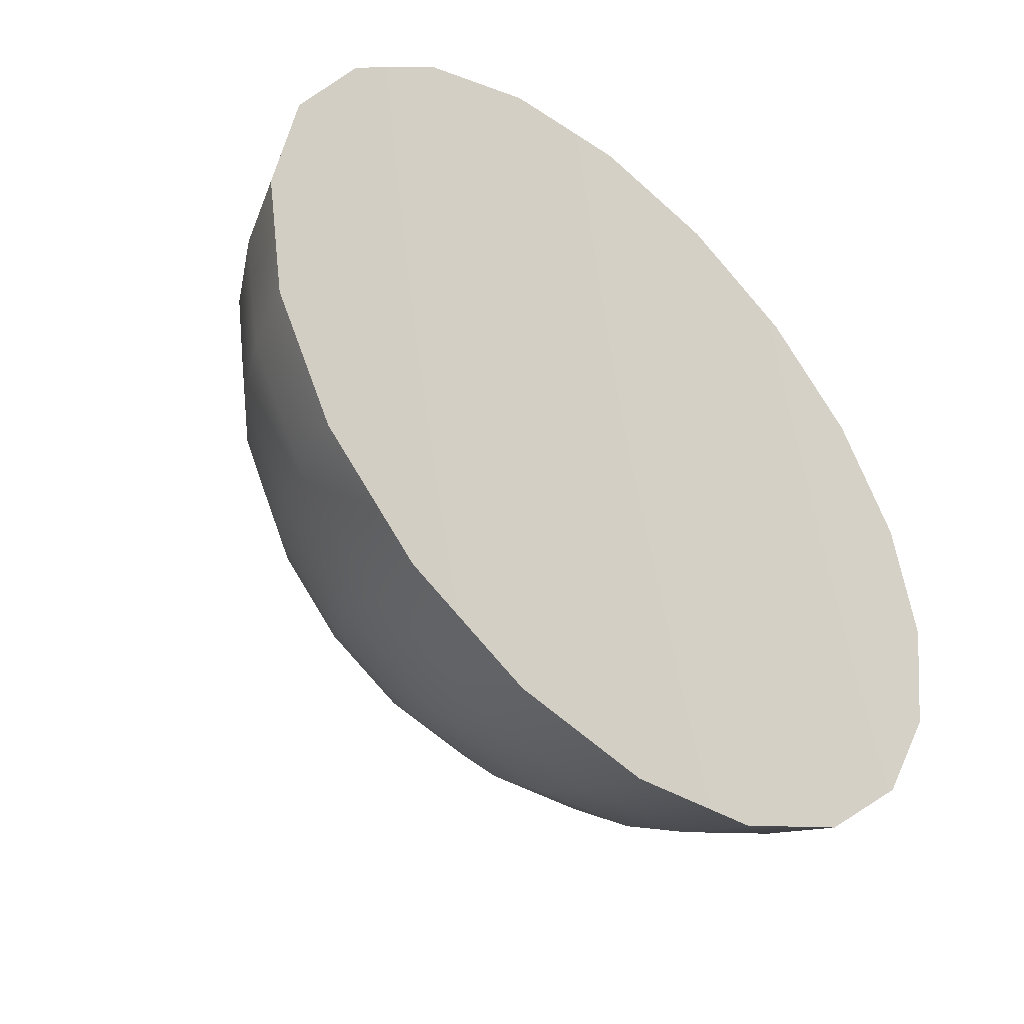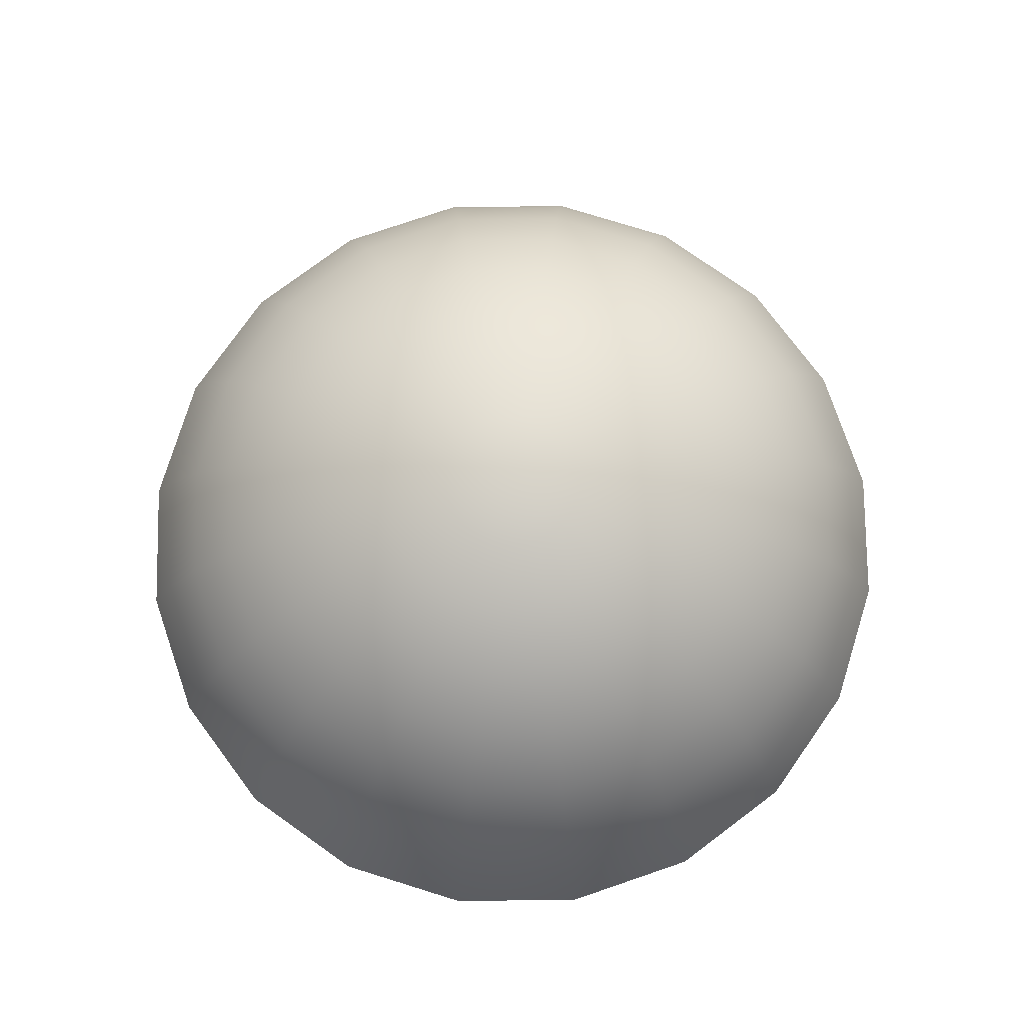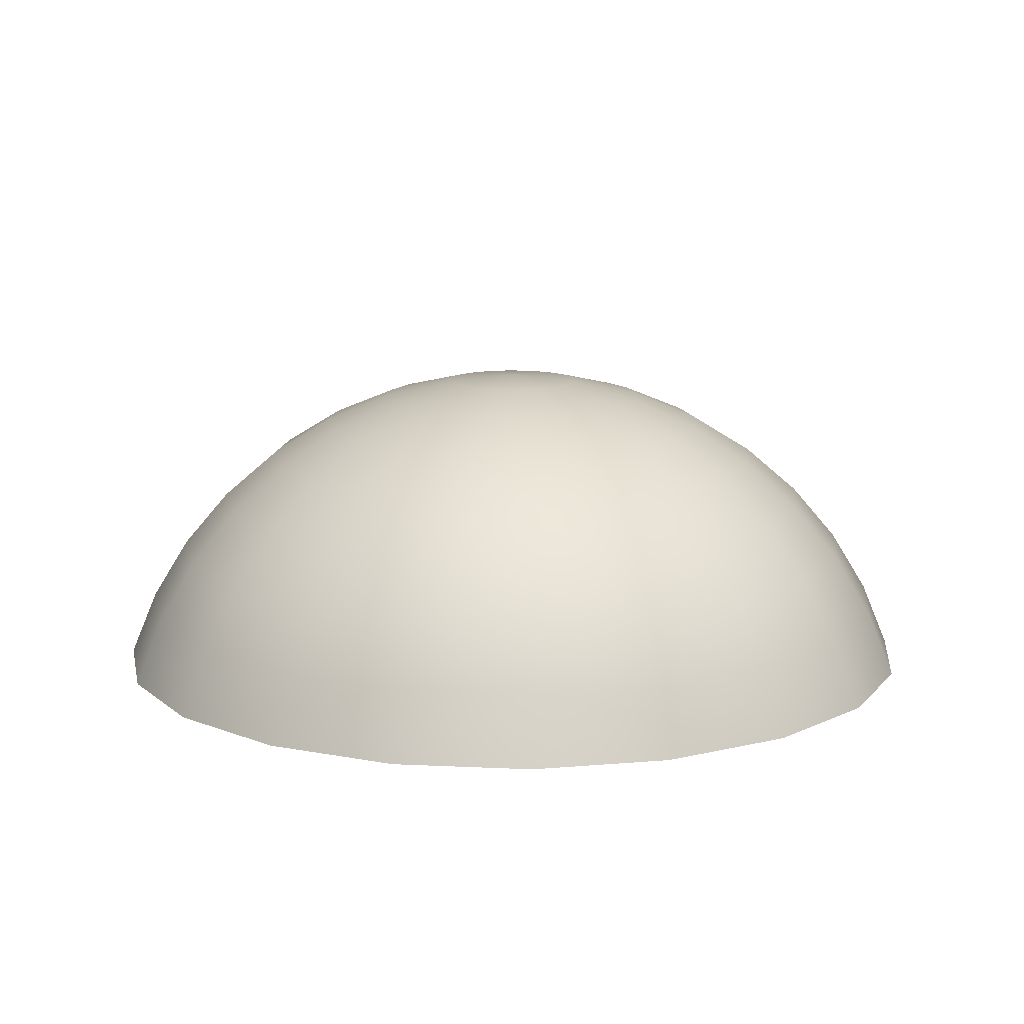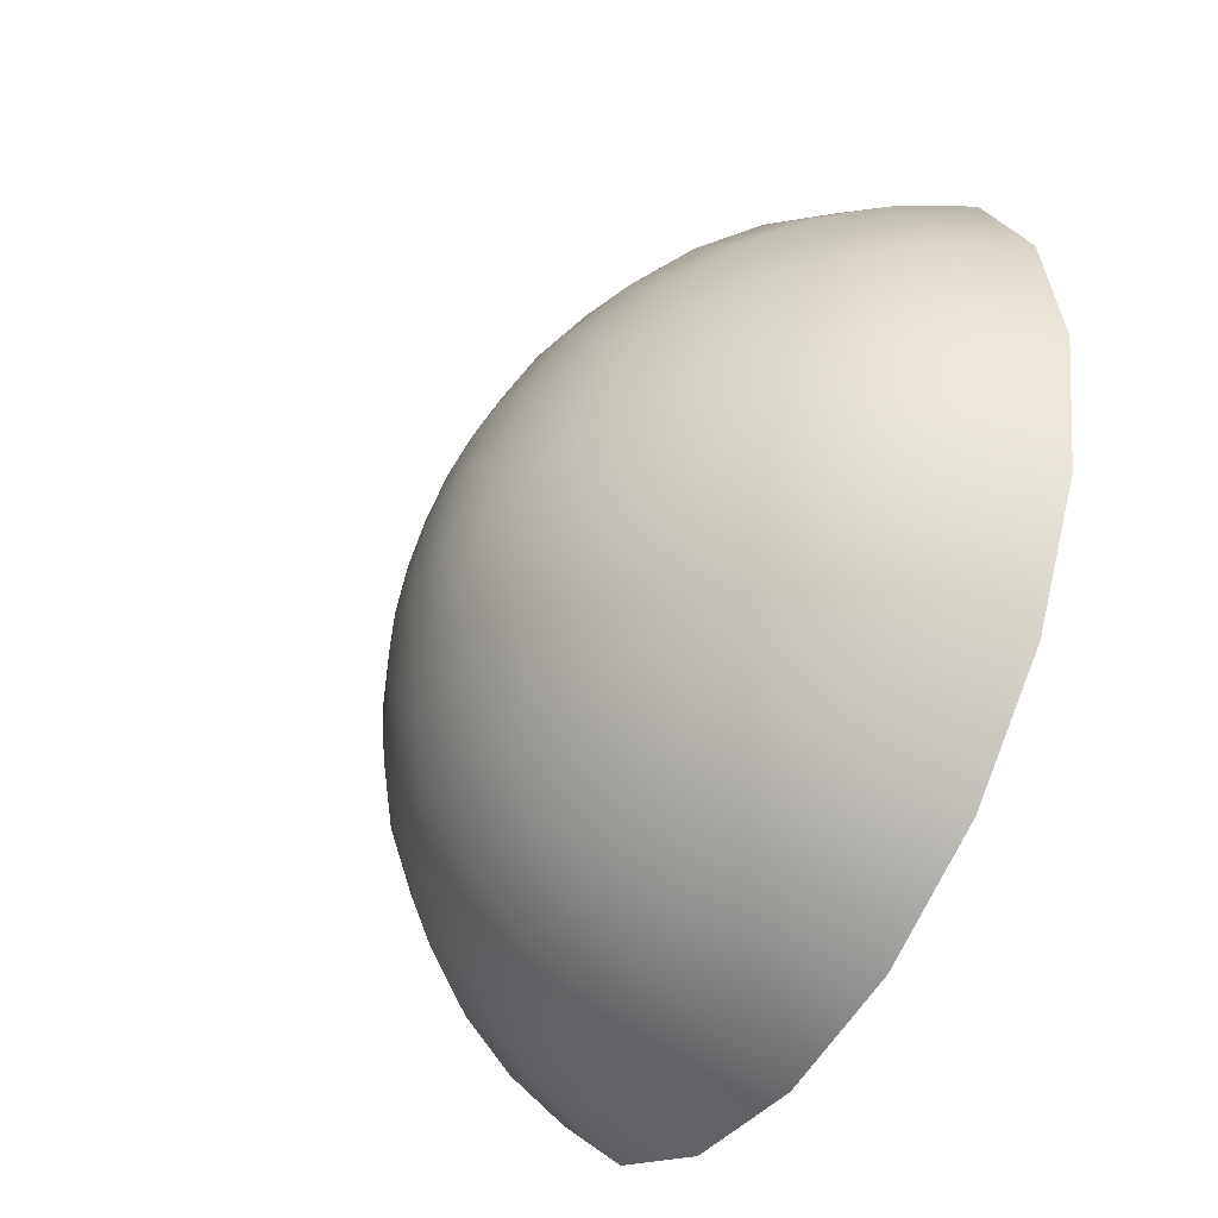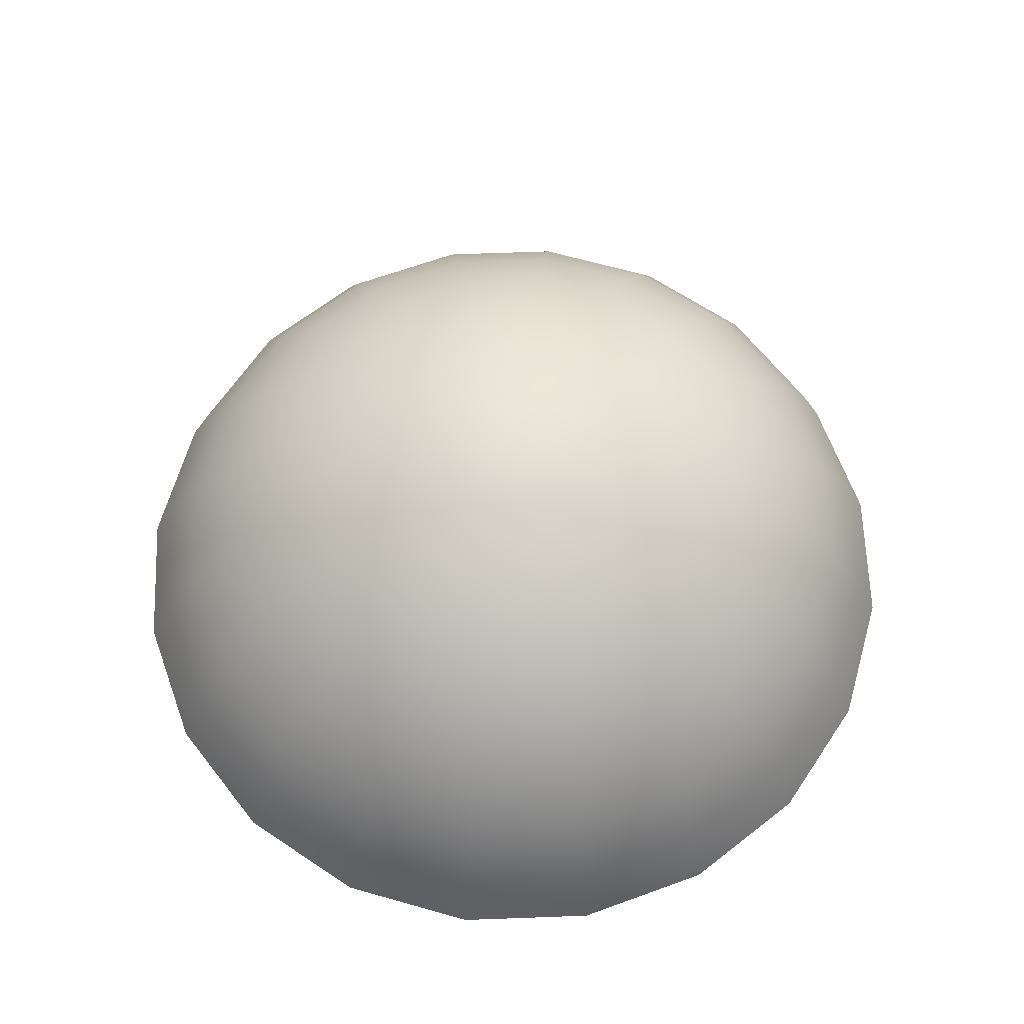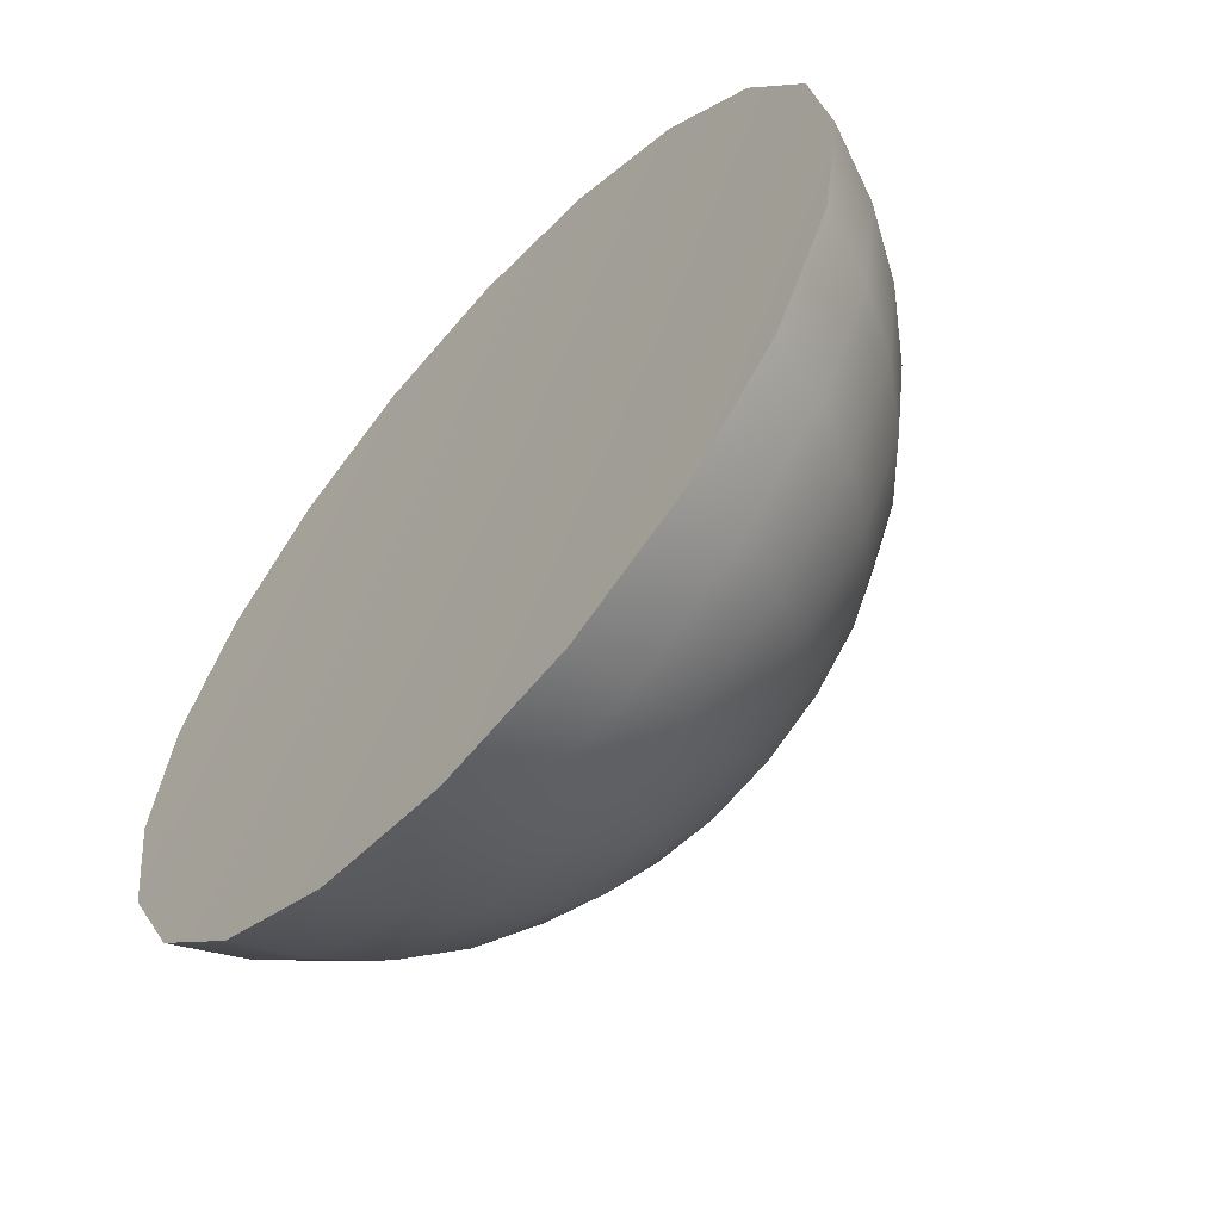
<metadata>
{"format":"obj","ext":"obj","renderer":"f3d","projection":"perspective","resolution":1024,"background":"white","views":[{"elev":-45.2,"azim":-42.7,"up":"+Z"},{"elev":77.2,"azim":-135.8,"up":"+Y"},{"elev":12.3,"azim":177.4,"up":"+Y"},{"elev":-44.7,"azim":-119.9,"up":"+Z"},{"elev":64.9,"azim":-29.1,"up":"+Y"},{"elev":-60.6,"azim":48.2,"up":"+Z"}]}
</metadata>
<code>
g default
v 0.9662 -0.1578 -0.3486
v 0.8219 -0.1578 -0.6318
v 0.5971 -0.1578 -0.8565
v 0.3139 -0.1578 -1.001
v 0 -0.1578 -1.051
v -0.3139 -0.1578 -1.001
v -0.5971 -0.1578 -0.8565
v -0.8219 -0.1578 -0.6318
v -0.9662 -0.1578 -0.3486
v -1.016 -0.1578 -0.03465
v -0.9662 -0.1578 0.2793
v -0.8219 -0.1578 0.5625
v -0.5971 -0.1578 0.7872
v -0.3139 -0.1578 0.9315
v -0 -0.1578 0.9812
v 0.3139 -0.1578 0.9315
v 0.5971 -0.1578 0.7872
v 0.8219 -0.1578 0.5625
v 0.9662 -0.1578 0.2793
v 1.016 -0.1578 -0.03465
v 0.9051 -0.002917 -0.3288
v 0.77 -0.002917 -0.5941
v 0.5594 -0.002917 -0.8046
v 0.2941 -0.002917 -0.9398
v 0 -0.002917 -0.9864
v -0.2941 -0.002917 -0.9398
v -0.5594 -0.002917 -0.8046
v -0.77 -0.002917 -0.5941
v -0.9051 -0.002917 -0.3288
v -0.9517 -0.002917 -0.03465
v -0.9051 -0.002917 0.2595
v -0.77 -0.002917 0.5248
v -0.5594 -0.002917 0.7353
v -0.2941 -0.002917 0.8705
v -0 -0.002917 0.9171
v 0.2941 -0.002917 0.8705
v 0.5594 -0.002917 0.7353
v 0.77 -0.002917 0.5248
v 0.9051 -0.002917 0.2595
v 0.9517 -0.002917 -0.03465
v 0.8219 0.14 -0.3017
v 0.6991 0.14 -0.5426
v 0.5079 0.14 -0.7338
v 0.267 0.14 -0.8565
v 0 0.14 -0.8988
v -0.267 0.14 -0.8565
v -0.5079 0.14 -0.7338
v -0.6991 0.14 -0.5426
v -0.8219 0.14 -0.3017
v -0.8642 0.14 -0.03465
v -0.8219 0.14 0.2324
v -0.6991 0.14 0.4733
v -0.5079 0.14 0.6645
v -0.267 0.14 0.7872
v -0 0.14 0.8295
v 0.267 0.14 0.7872
v 0.5079 0.14 0.6645
v 0.6991 0.14 0.4733
v 0.8219 0.14 0.2324
v 0.8642 0.14 -0.03465
v 0.7183 0.2675 -0.2681
v 0.611 0.2675 -0.4786
v 0.444 0.2674 -0.6457
v 0.2334 0.2675 -0.753
v 0 0.2675 -0.7899
v -0.2334 0.2675 -0.753
v -0.444 0.2674 -0.6457
v -0.611 0.2675 -0.4786
v -0.7183 0.2675 -0.2681
v -0.7553 0.2675 -0.03465
v -0.7183 0.2675 0.1987
v -0.611 0.2675 0.4093
v -0.444 0.2675 0.5764
v -0.2334 0.2675 0.6837
v -0 0.2675 0.7206
v 0.2334 0.2675 0.6837
v 0.444 0.2675 0.5764
v 0.611 0.2675 0.4093
v 0.7183 0.2675 0.1987
v 0.7553 0.2675 -0.03465
v 0.5971 0.3763 -0.2287
v 0.5079 0.3763 -0.4037
v 0.369 0.3763 -0.5426
v 0.194 0.3763 -0.6318
v 0 0.3763 -0.6625
v -0.194 0.3763 -0.6318
v -0.369 0.3763 -0.5426
v -0.5079 0.3763 -0.4037
v -0.5971 0.3763 -0.2287
v -0.6278 0.3763 -0.03465
v -0.5971 0.3763 0.1594
v -0.5079 0.3763 0.3344
v -0.369 0.3763 0.4733
v -0.194 0.3763 0.5625
v -0 0.3763 0.5932
v 0.194 0.3763 0.5625
v 0.369 0.3763 0.4733
v 0.5079 0.3763 0.3344
v 0.5971 0.3763 0.1594
v 0.6278 0.3763 -0.03465
v 0.4612 0.4639 -0.1845
v 0.3923 0.4639 -0.3197
v 0.285 0.4639 -0.427
v 0.1499 0.4639 -0.4958
v 0 0.4639 -0.5196
v -0.1499 0.4639 -0.4958
v -0.285 0.4639 -0.427
v -0.3923 0.4639 -0.3197
v -0.4612 0.4639 -0.1845
v -0.4849 0.4639 -0.03465
v -0.4612 0.4639 0.1152
v -0.3923 0.4639 0.2504
v -0.285 0.4639 0.3577
v -0.1499 0.4639 0.4265
v -0 0.4639 0.4503
v 0.1499 0.4639 0.4265
v 0.285 0.4639 0.3577
v 0.3923 0.4639 0.2504
v 0.4612 0.4639 0.1152
v 0.4849 0.4639 -0.03465
v 0.3139 0.528 -0.1366
v 0.267 0.528 -0.2287
v 0.194 0.528 -0.3017
v 0.102 0.528 -0.3486
v 0 0.528 -0.3647
v -0.102 0.528 -0.3486
v -0.194 0.528 -0.3017
v -0.267 0.528 -0.2287
v -0.3139 0.528 -0.1366
v -0.3301 0.528 -0.03465
v -0.3139 0.528 0.06735
v -0.267 0.528 0.1594
v -0.194 0.528 0.2324
v -0.102 0.528 0.2793
v -0 0.528 0.2954
v 0.102 0.528 0.2793
v 0.194 0.528 0.2324
v 0.267 0.528 0.1594
v 0.3139 0.528 0.06735
v 0.3301 0.528 -0.03465
v 0.1589 0.5672 -0.08629
v 0.1352 0.5672 -0.1329
v 0.09822 0.5672 -0.1698
v 0.05164 0.5672 -0.1936
v 0 0.5672 -0.2017
v -0.05164 0.5672 -0.1936
v -0.09822 0.5672 -0.1698
v -0.1352 0.5672 -0.1329
v -0.1589 0.5672 -0.08629
v -0.1671 0.5672 -0.03465
v -0.1589 0.5672 0.01699
v -0.1352 0.5672 0.06357
v -0.09822 0.5672 0.1005
v -0.05164 0.5672 0.1243
v -0 0.5672 0.1324
v 0.05164 0.5672 0.1243
v 0.09822 0.5672 0.1005
v 0.1352 0.5672 0.06357
v 0.1589 0.5672 0.01699
v 0.1671 0.5672 -0.03465
v -1e-06 -0.1412 -0.03465
v 0 0.5803 -0.03465
g pasted__polySurface26 pasted__polySurface18 group13
f 1 2 22 21
f 2 3 23 22
f 3 4 24 23
f 4 5 25 24
f 5 6 26 25
f 6 7 27 26
f 7 8 28 27
f 8 9 29 28
f 9 10 30 29
f 10 11 31 30
f 11 12 32 31
f 12 13 33 32
f 13 14 34 33
f 14 15 35 34
f 15 16 36 35
f 16 17 37 36
f 17 18 38 37
f 18 19 39 38
f 19 20 40 39
f 20 1 21 40
f 21 22 42 41
f 22 23 43 42
f 23 24 44 43
f 24 25 45 44
f 25 26 46 45
f 26 27 47 46
f 27 28 48 47
f 28 29 49 48
f 29 30 50 49
f 30 31 51 50
f 31 32 52 51
f 32 33 53 52
f 33 34 54 53
f 34 35 55 54
f 35 36 56 55
f 36 37 57 56
f 37 38 58 57
f 38 39 59 58
f 39 40 60 59
f 40 21 41 60
f 41 42 62 61
f 42 43 63 62
f 43 44 64 63
f 44 45 65 64
f 45 46 66 65
f 46 47 67 66
f 47 48 68 67
f 48 49 69 68
f 49 50 70 69
f 50 51 71 70
f 51 52 72 71
f 52 53 73 72
f 53 54 74 73
f 54 55 75 74
f 55 56 76 75
f 56 57 77 76
f 57 58 78 77
f 58 59 79 78
f 59 60 80 79
f 60 41 61 80
f 61 62 82 81
f 62 63 83 82
f 63 64 84 83
f 64 65 85 84
f 65 66 86 85
f 66 67 87 86
f 67 68 88 87
f 68 69 89 88
f 69 70 90 89
f 70 71 91 90
f 71 72 92 91
f 72 73 93 92
f 73 74 94 93
f 74 75 95 94
f 75 76 96 95
f 76 77 97 96
f 77 78 98 97
f 78 79 99 98
f 79 80 100 99
f 80 61 81 100
f 81 82 102 101
f 82 83 103 102
f 83 84 104 103
f 84 85 105 104
f 85 86 106 105
f 86 87 107 106
f 87 88 108 107
f 88 89 109 108
f 89 90 110 109
f 90 91 111 110
f 91 92 112 111
f 92 93 113 112
f 93 94 114 113
f 94 95 115 114
f 95 96 116 115
f 96 97 117 116
f 97 98 118 117
f 98 99 119 118
f 99 100 120 119
f 100 81 101 120
f 101 102 122 121
f 102 103 123 122
f 103 104 124 123
f 104 105 125 124
f 105 106 126 125
f 106 107 127 126
f 107 108 128 127
f 108 109 129 128
f 109 110 130 129
f 110 111 131 130
f 111 112 132 131
f 112 113 133 132
f 113 114 134 133
f 114 115 135 134
f 115 116 136 135
f 116 117 137 136
f 117 118 138 137
f 118 119 139 138
f 119 120 140 139
f 120 101 121 140
f 121 122 142 141
f 122 123 143 142
f 123 124 144 143
f 124 125 145 144
f 125 126 146 145
f 126 127 147 146
f 127 128 148 147
f 128 129 149 148
f 129 130 150 149
f 130 131 151 150
f 131 132 152 151
f 132 133 153 152
f 133 134 154 153
f 134 135 155 154
f 135 136 156 155
f 136 137 157 156
f 137 138 158 157
f 138 139 159 158
f 139 140 160 159
f 140 121 141 160
f 2 1 161
f 3 2 161
f 4 3 161
f 5 4 161
f 6 5 161
f 7 6 161
f 8 7 161
f 9 8 161
f 10 9 161
f 11 10 161
f 12 11 161
f 13 12 161
f 14 13 161
f 15 14 161
f 16 15 161
f 17 16 161
f 18 17 161
f 19 18 161
f 20 19 161
f 1 20 161
f 141 142 162
f 142 143 162
f 143 144 162
f 144 145 162
f 145 146 162
f 146 147 162
f 147 148 162
f 148 149 162
f 149 150 162
f 150 151 162
f 151 152 162
f 152 153 162
f 153 154 162
f 154 155 162
f 155 156 162
f 156 157 162
f 157 158 162
f 158 159 162
f 159 160 162
f 160 141 162

</code>
